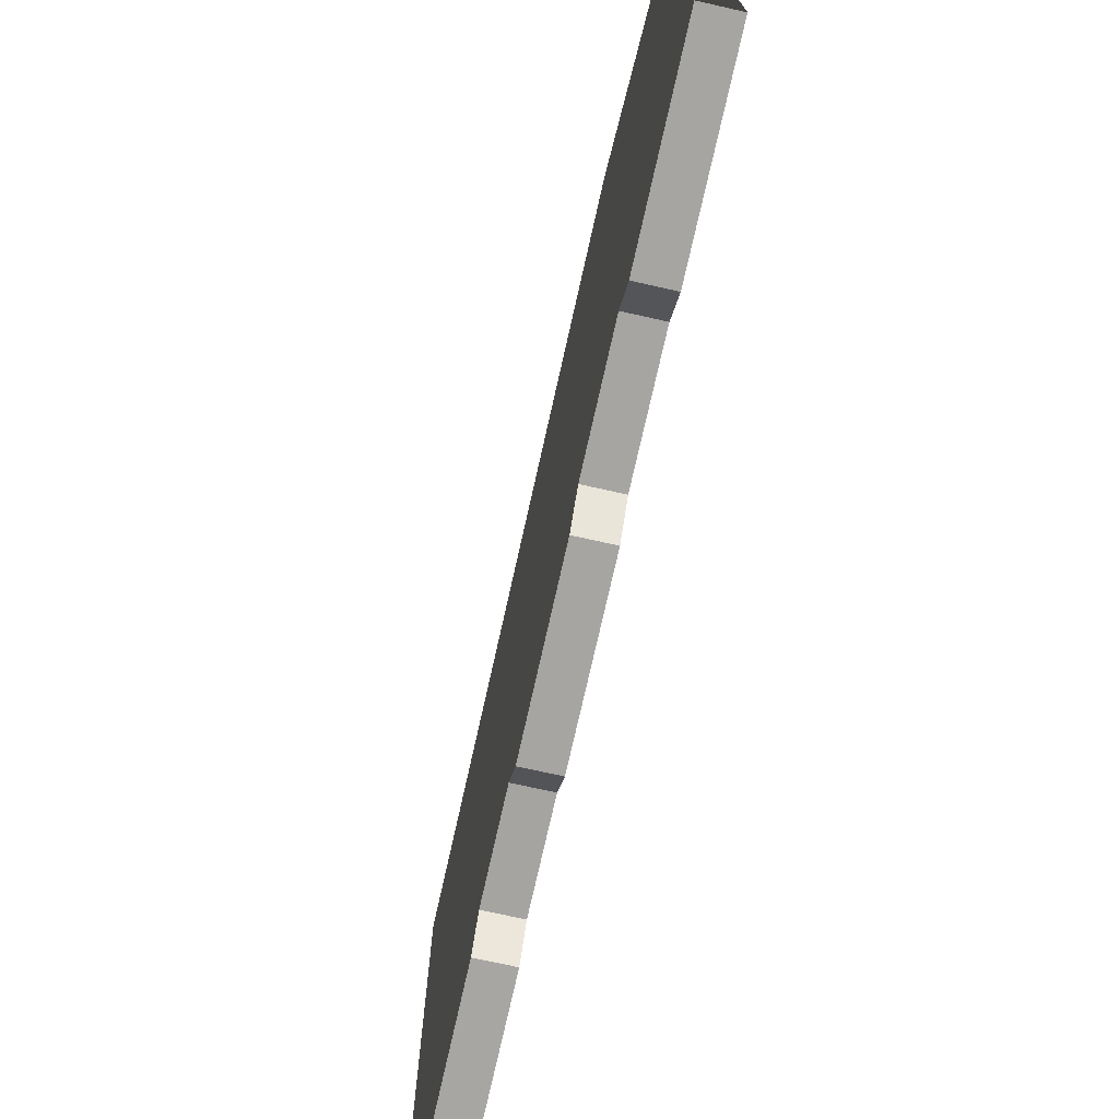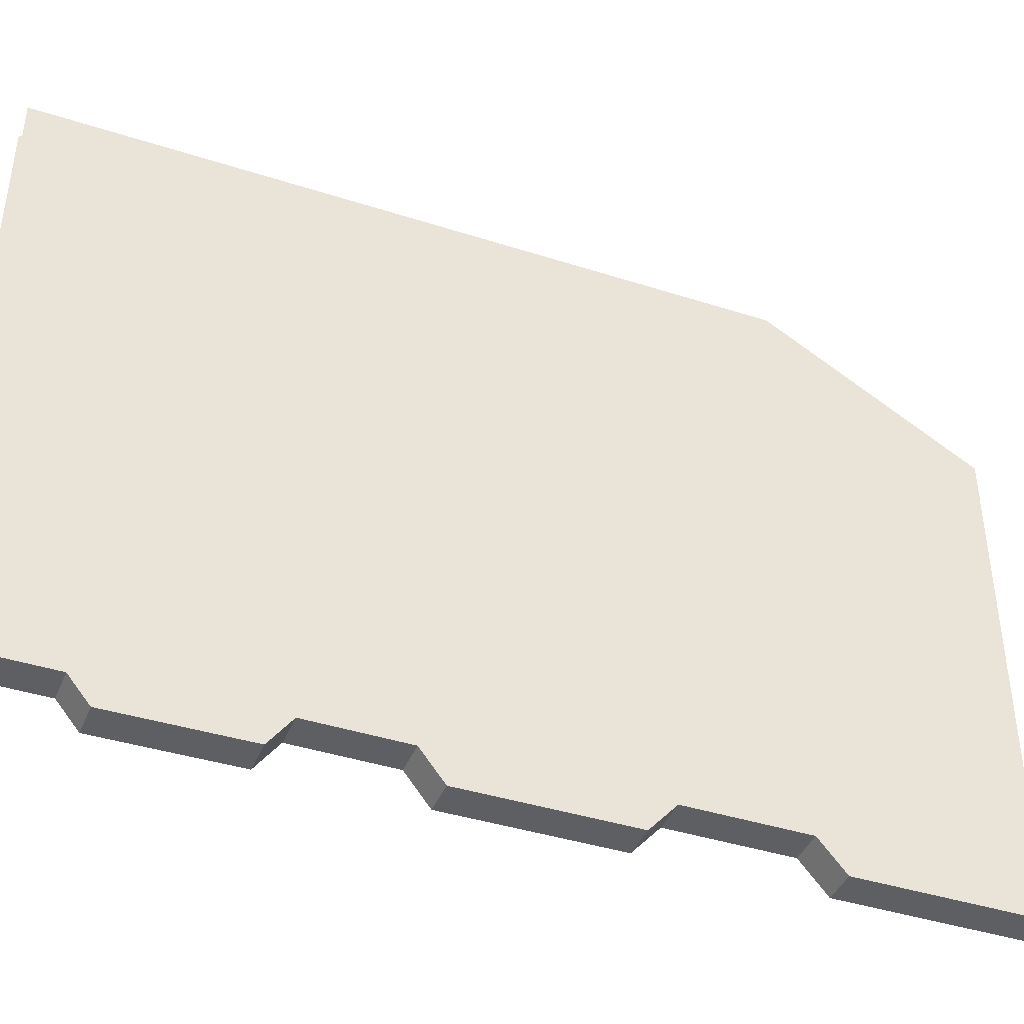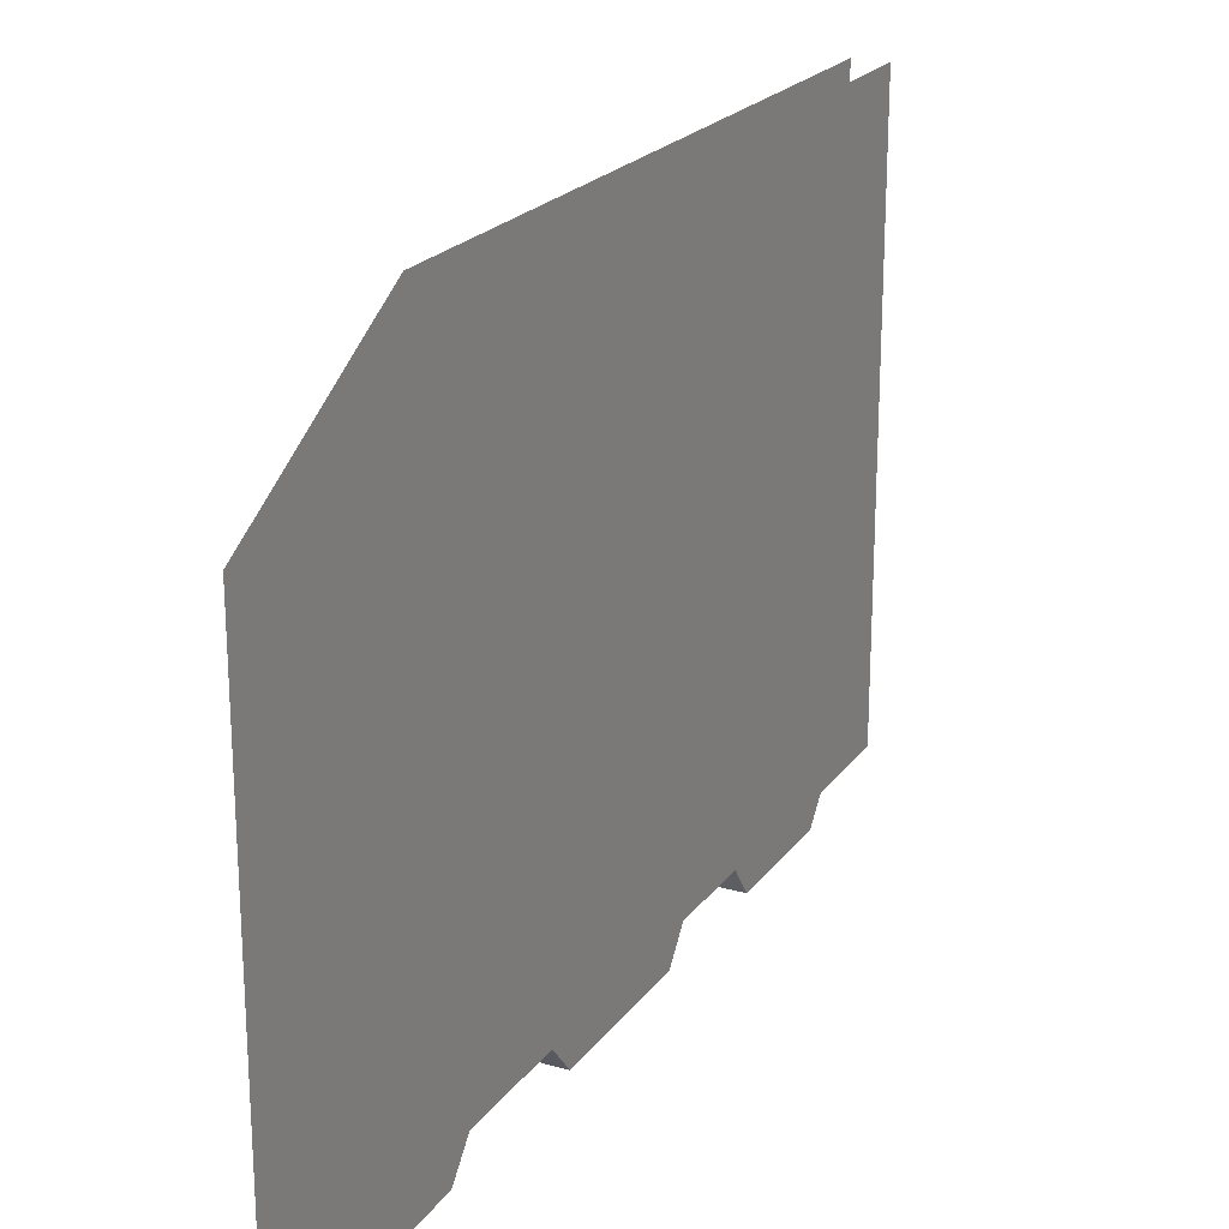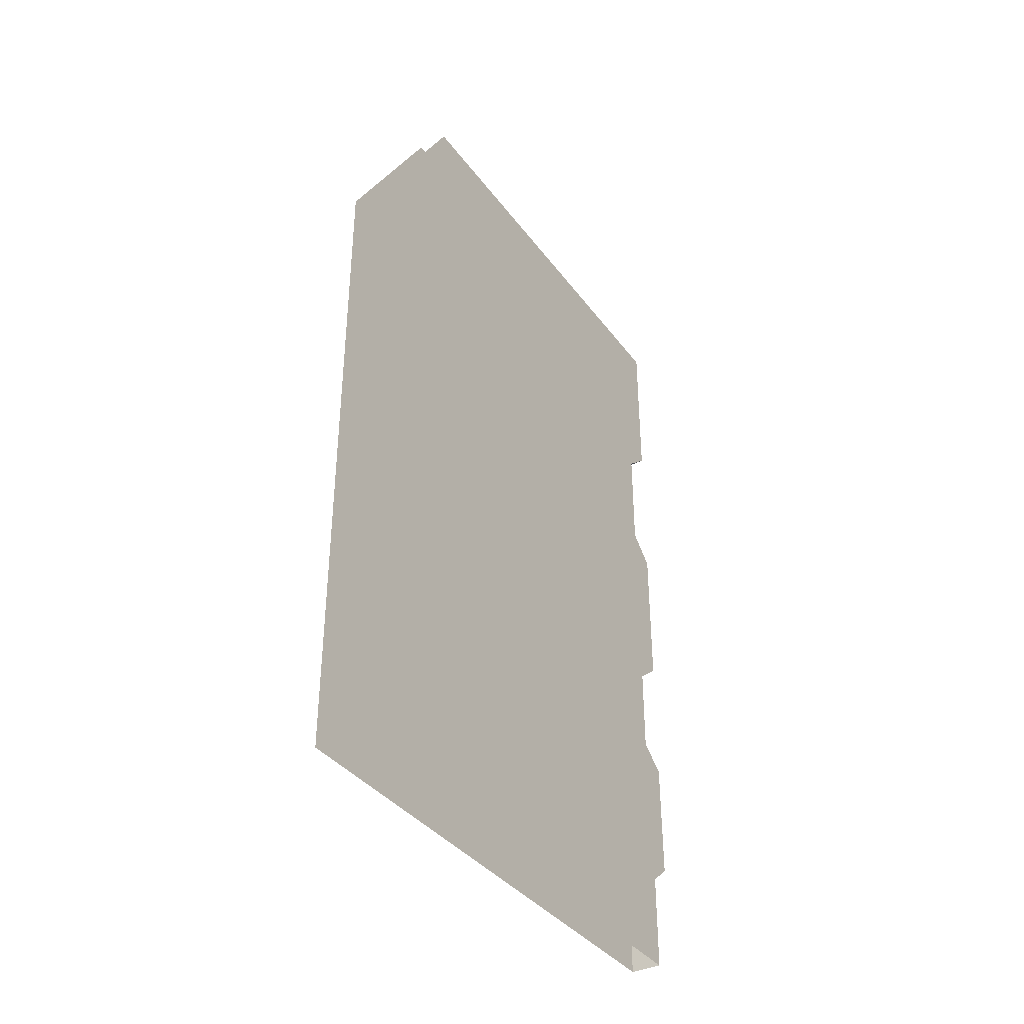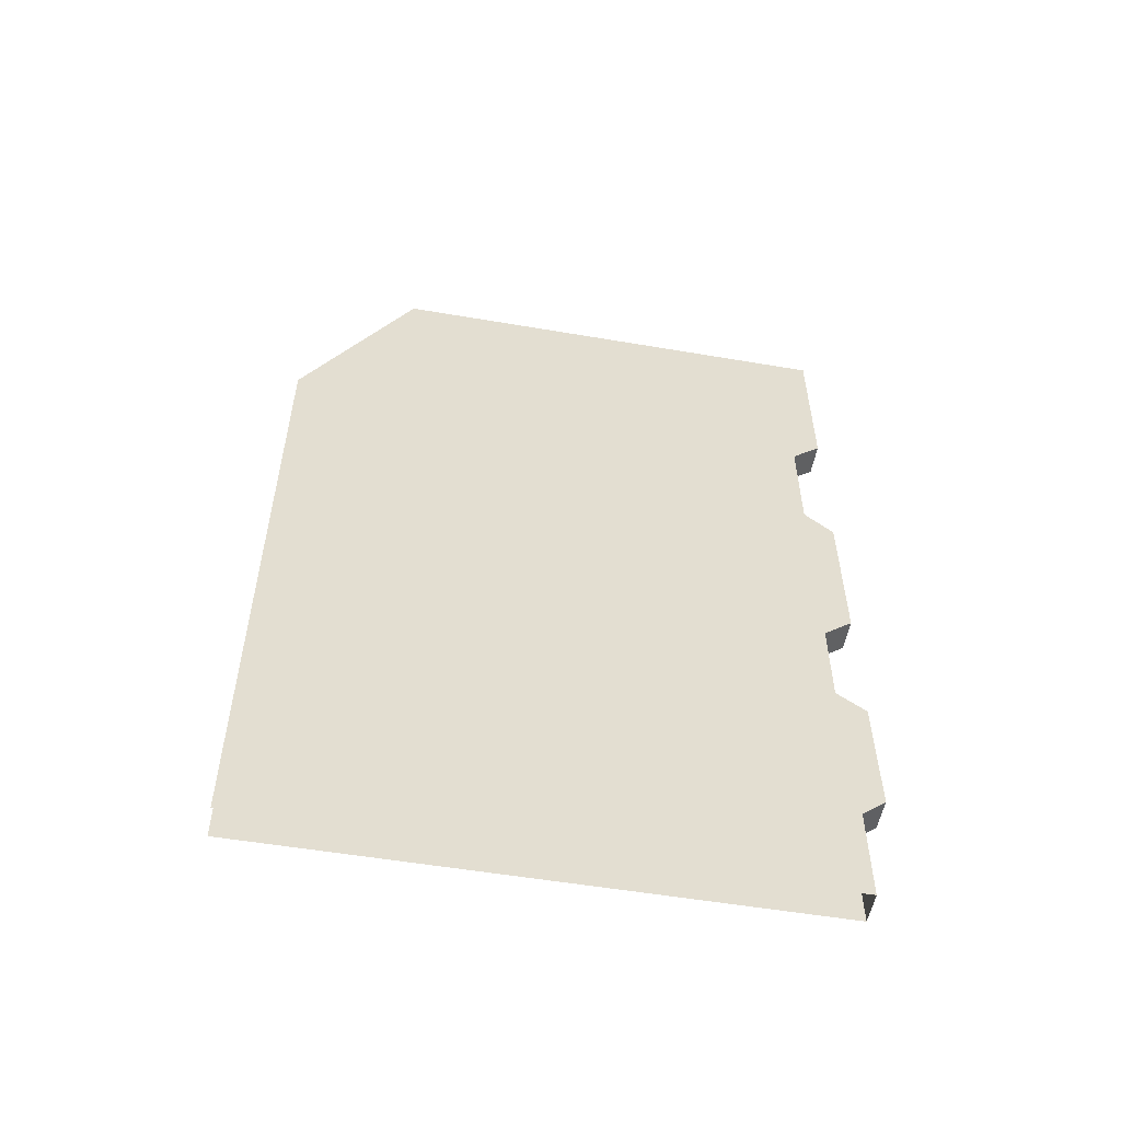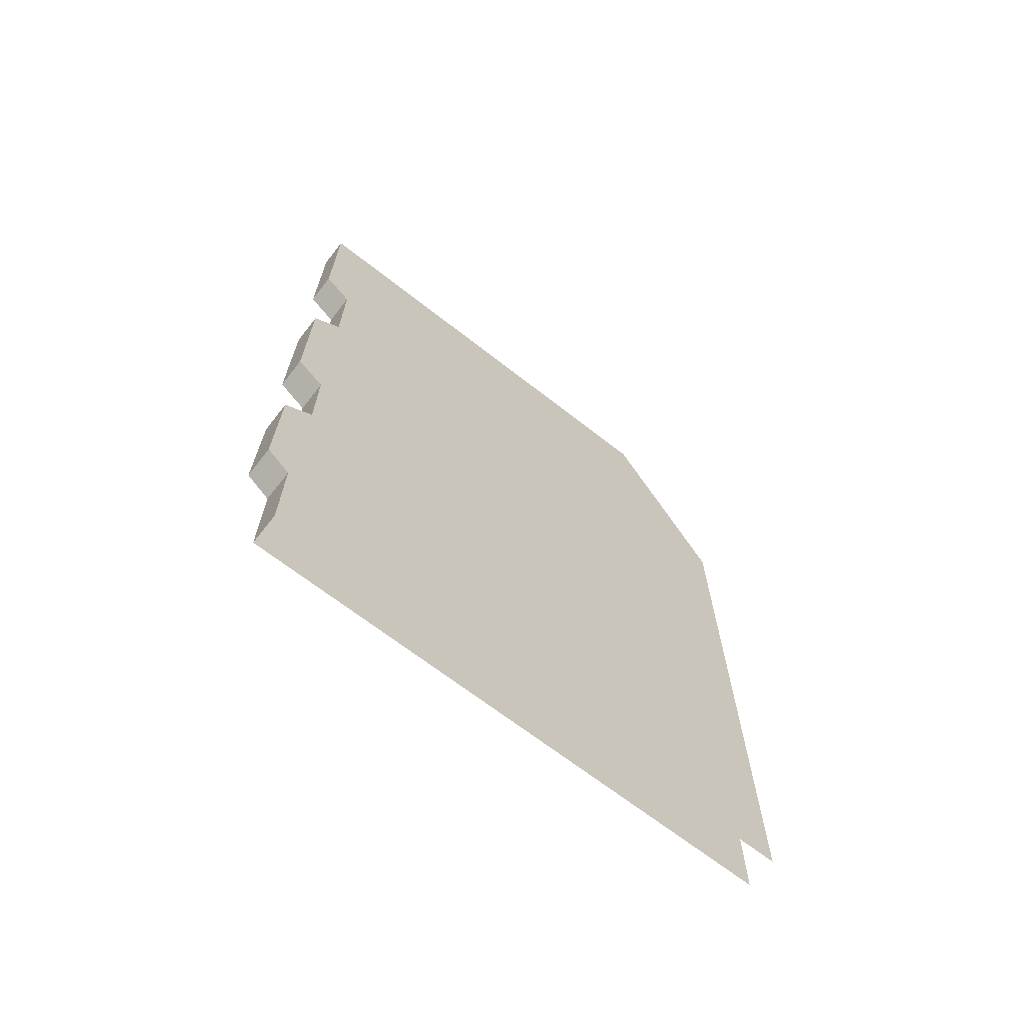
<metadata>
{"format":"obj","ext":"obj","renderer":"f3d","projection":"perspective","resolution":1024,"background":"white","views":[{"elev":-73.6,"azim":167.4,"up":"+Z"},{"elev":-41.4,"azim":68.7,"up":"+Z"},{"elev":21.7,"azim":-153.8,"up":"+Z"},{"elev":-37.2,"azim":32.0,"up":"+Y"},{"elev":-53.9,"azim":79.7,"up":"+Y"},{"elev":-67.4,"azim":-128.1,"up":"+Y"}]}
</metadata>
<code>
g default
v -2.858 -0.06482 1.917
v -3.141 -0.06482 1.917
v -2.858 7.587 1.965
v -3.141 7.587 1.965
v -2.858 7.587 5.836
v -3.141 7.587 5.836
v -2.858 -0.06482 6.846
v -3.141 -0.06482 6.846
v -3.141 5.865 1.973
v -2.858 5.865 1.973
v -2.858 5.861 6.846
v -3.141 5.861 6.846
v -3.141 4.87 1.973
v -2.858 4.87 1.973
v -2.858 4.858 6.846
v -3.141 4.858 6.846
v -3.141 2.261 1.97
v -2.858 2.261 1.97
v -2.858 2.247 6.846
v -3.141 2.247 6.846
v -3.141 3.067 1.968
v -2.858 3.067 1.968
v -2.858 3.072 6.846
v -3.141 3.072 6.846
v -3.141 0.8059 1.917
v -2.858 0.8059 1.917
v -2.858 0.8059 6.846
v -3.141 0.8059 6.846
v -3.141 6.087 1.712
v -2.858 6.087 1.712
v -3.141 7.587 1.712
v -2.858 7.587 1.712
v -3.141 3.267 1.712
v -2.858 3.267 1.712
v -3.141 4.644 1.716
v -2.858 4.644 1.716
v -3.141 0.9827 1.704
v -2.858 0.9827 1.704
v -3.141 2.073 1.713
v -2.858 2.073 1.713
g pCube9
f 2 8 28 25
f 7 1 26 27
f 30 29 31 32
f 11 10 3 5
f 9 12 6 4
f 15 14 10 11
f 13 16 12 9
f 19 18 22 23
f 17 20 24 21
f 34 33 35 36
f 23 22 14 15
f 21 24 16 13
f 38 37 39 40
f 27 26 18 19
f 25 28 20 17
f 2 25 26 1
f 10 14 13 9
f 21 22 18 17
f 10 9 29 30
f 9 4 31 29
f 3 10 30 32
f 22 21 33 34
f 21 13 35 33
f 13 14 36 35
f 14 22 34 36
f 26 25 37 38
f 25 17 39 37
f 17 18 40 39
f 18 26 38 40

</code>
